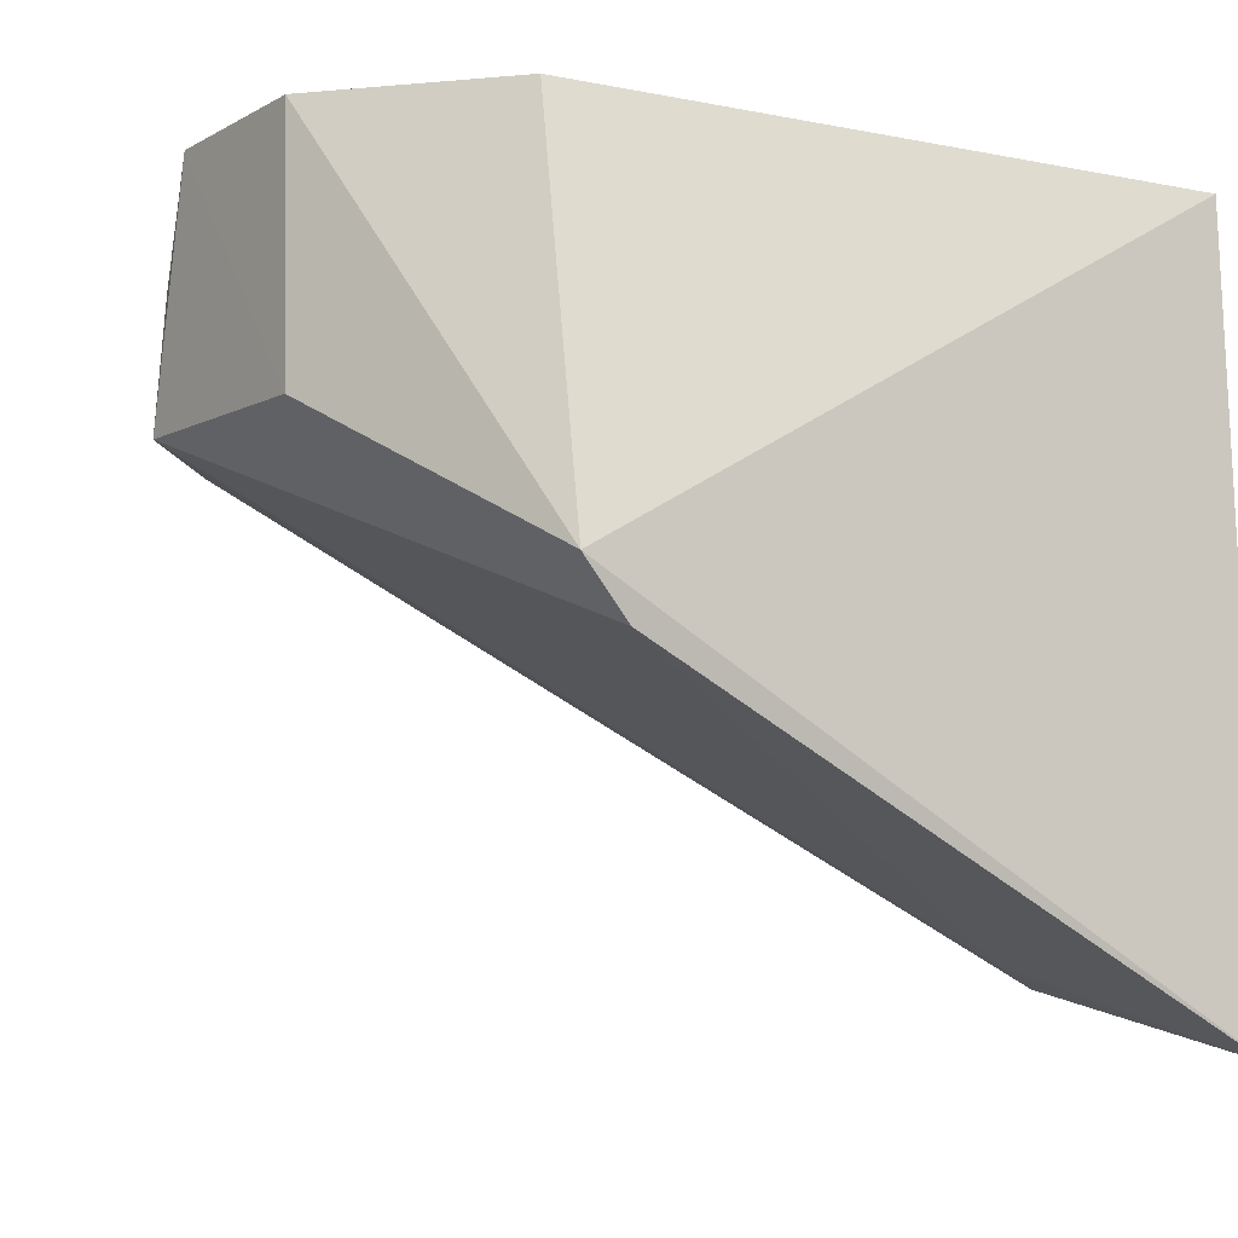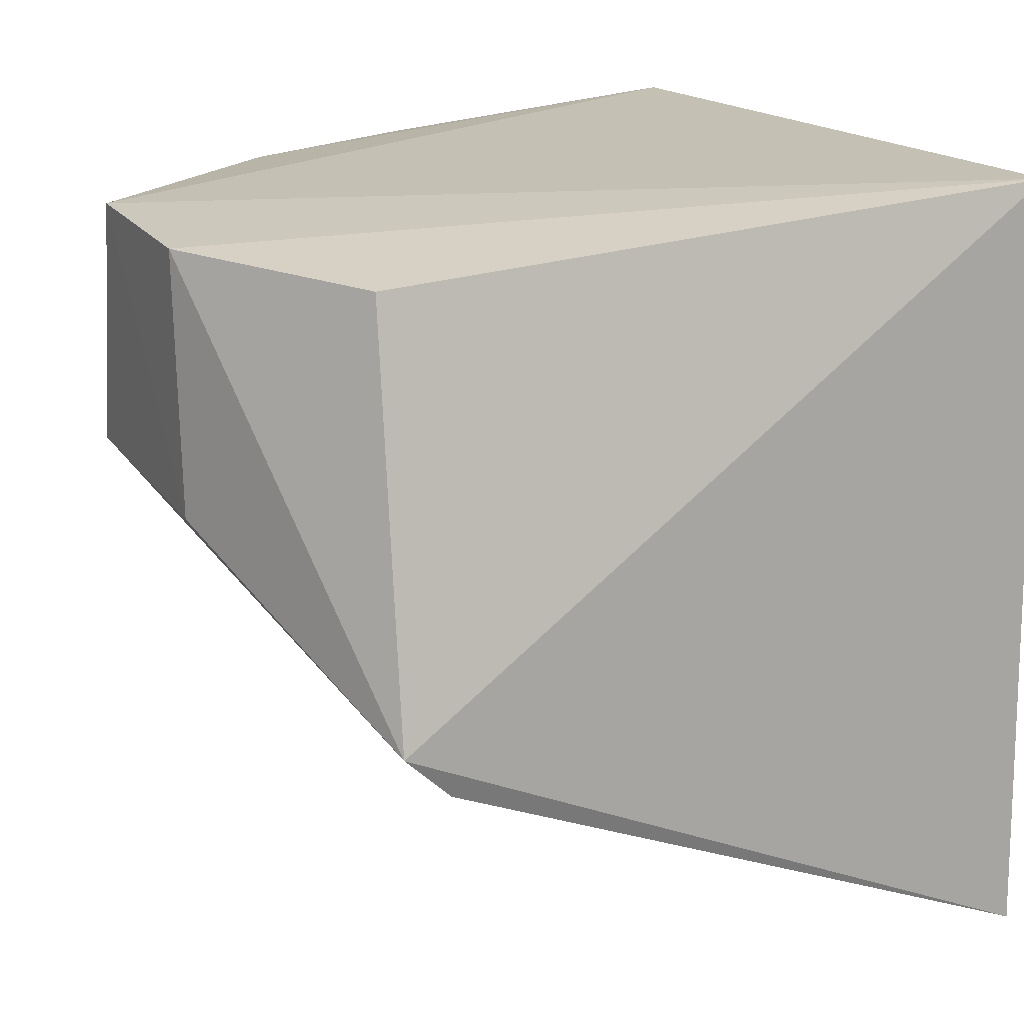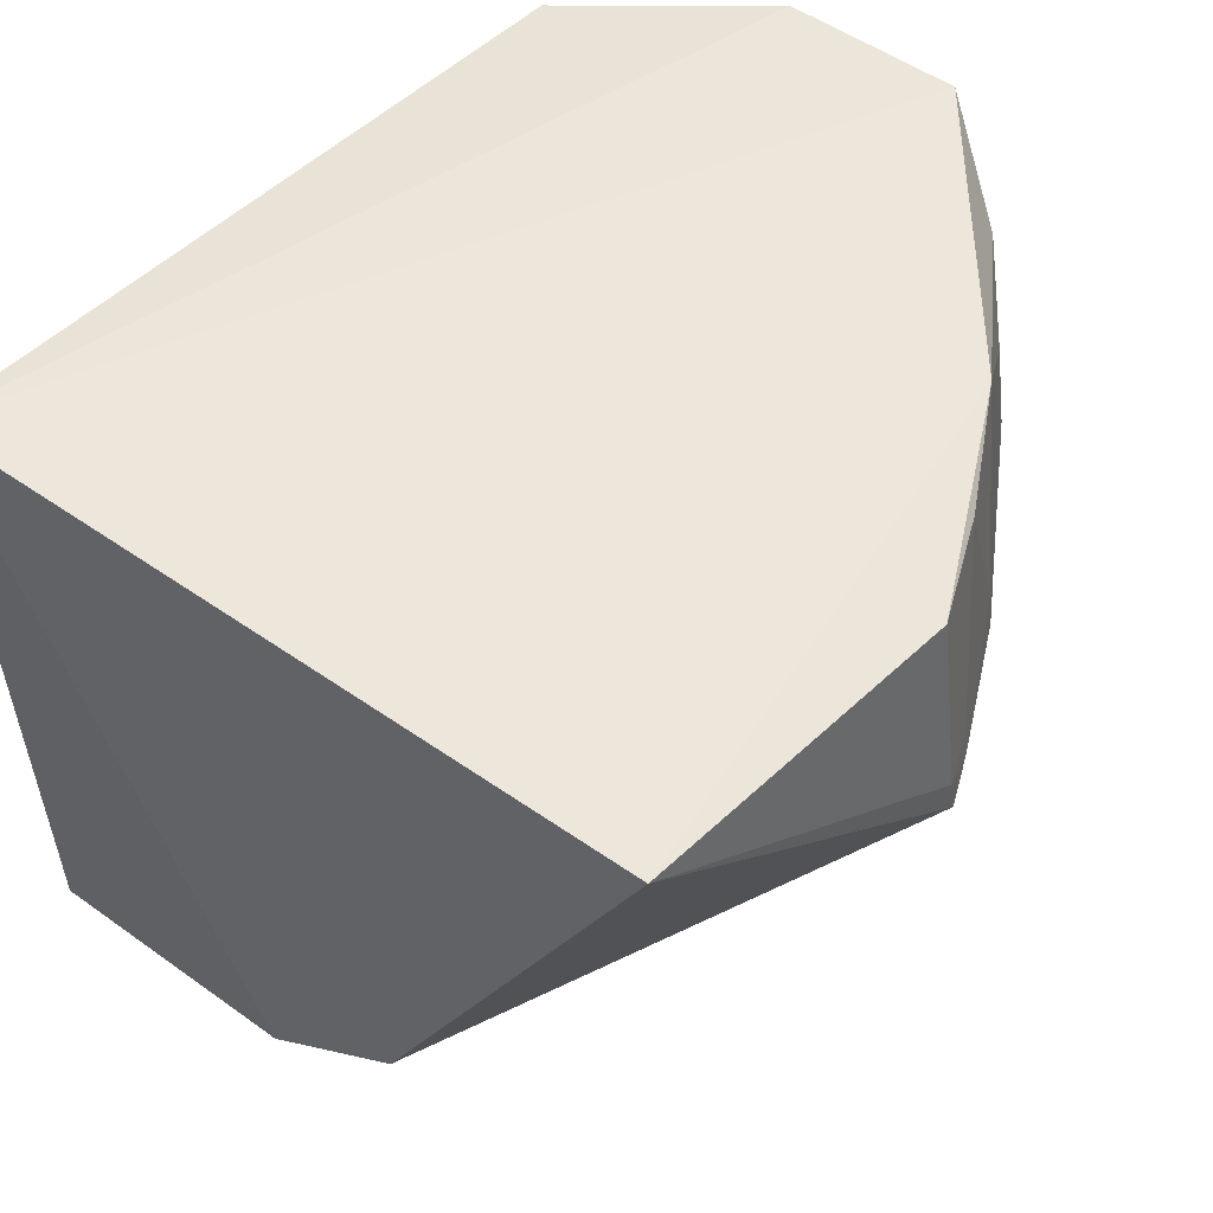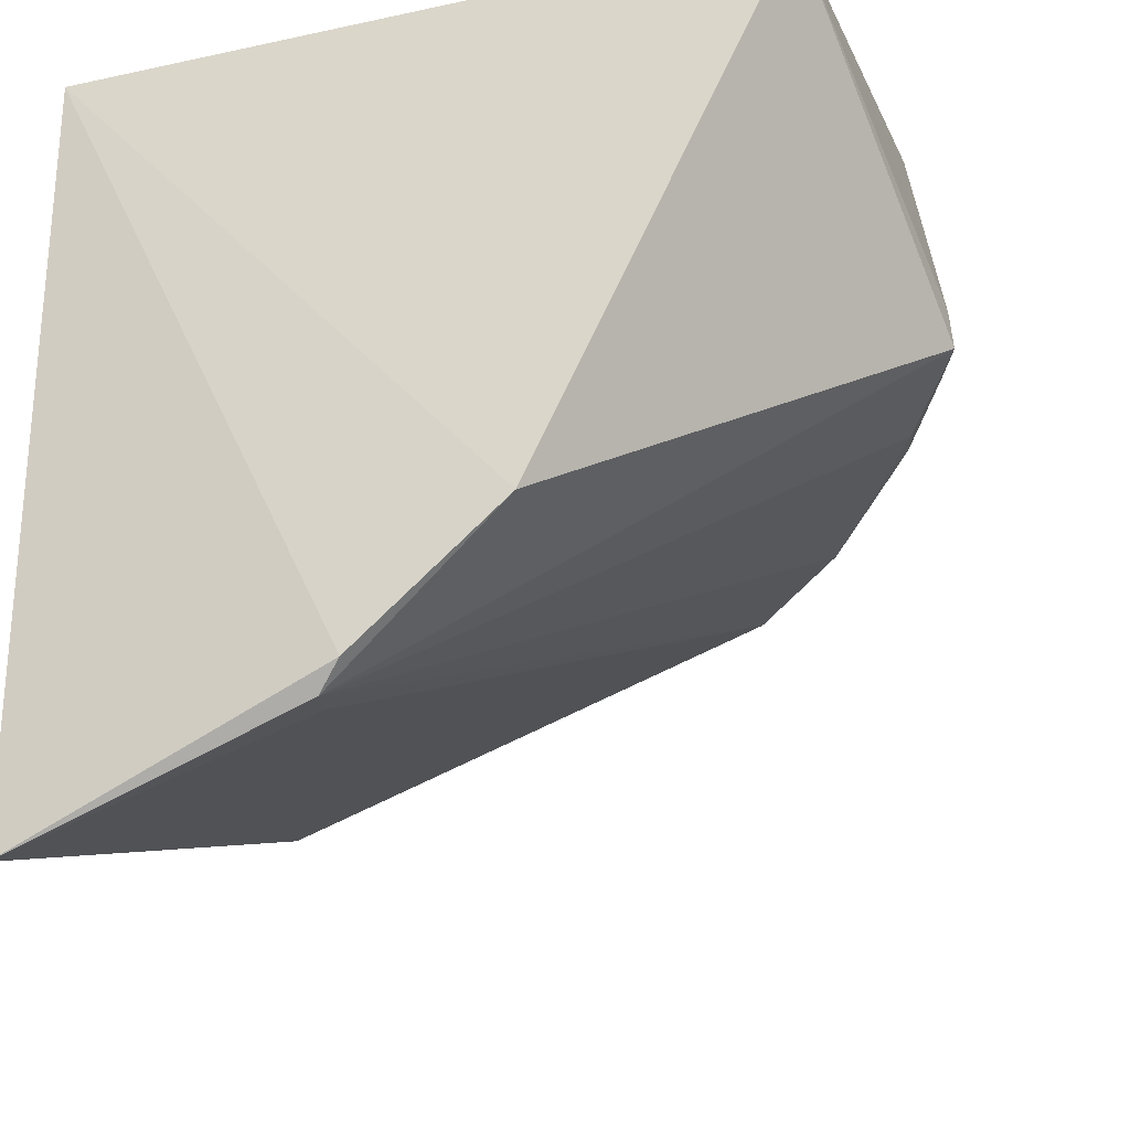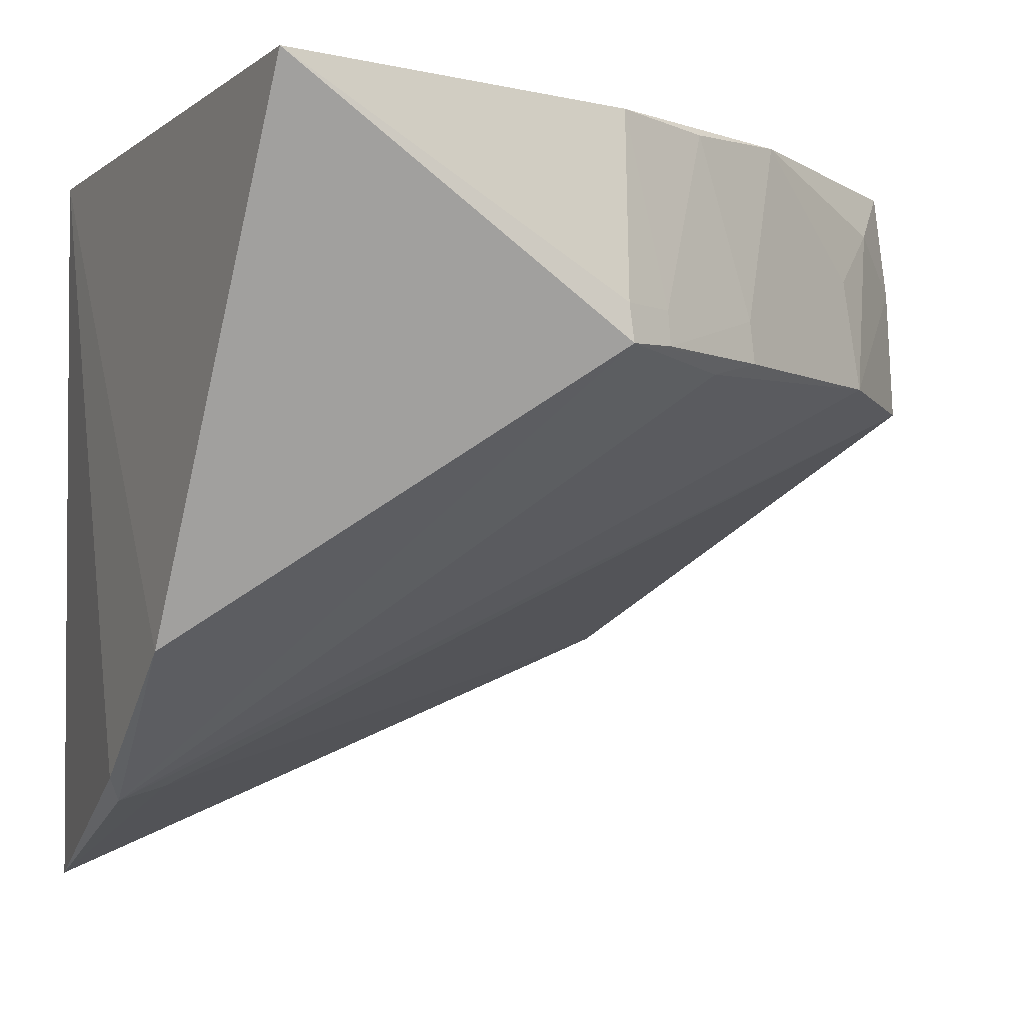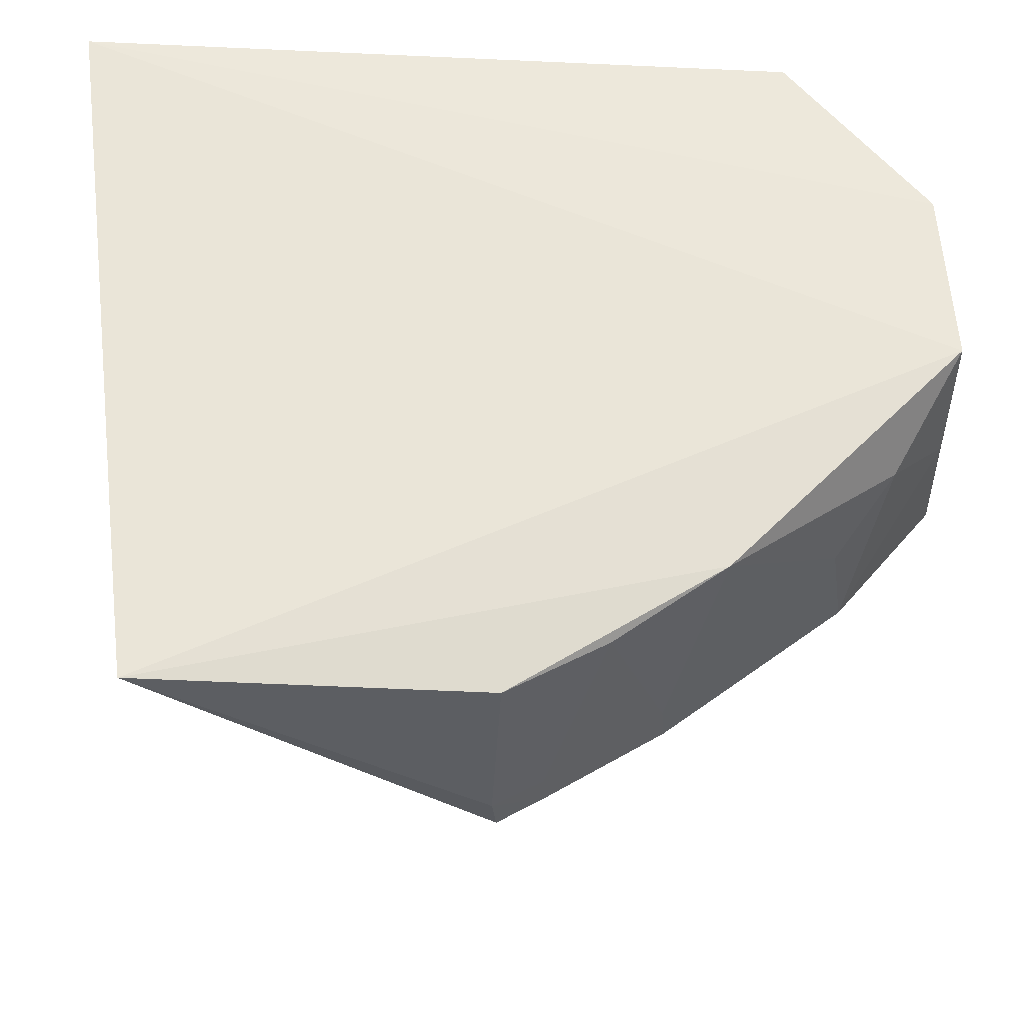
<metadata>
{"format":"obj","ext":"obj","renderer":"f3d","projection":"perspective","resolution":1024,"background":"white","views":[{"elev":-16.2,"azim":-34.8,"up":"+Z"},{"elev":15.1,"azim":-27.0,"up":"+Z"},{"elev":56.6,"azim":129.7,"up":"+Z"},{"elev":-26.6,"azim":108.9,"up":"+Z"},{"elev":-2.0,"azim":157.7,"up":"+Z"},{"elev":63.1,"azim":176.1,"up":"+Z"}]}
</metadata>
<code>
v -0.02668 0.06036 0.02712
v -0.02557 0.03682 0.02621
v -0.02472 0.04743 0.004453
v -0.02553 0.03676 0.0001752
v -0.05305 0.04427 0.02485
v -0.02501 0.0523 0.008827
v -0.05304 0.05022 0.02547
v -0.0493 0.03558 0.01046
v -0.03747 0.06234 0.01839
v -0.04888 0.03815 0.02416
v -0.05286 0.04411 0.01629
v -0.05282 0.05188 0.01729
v -0.03774 0.06107 0.02589
v -0.02522 0.04661 0.003603
v -0.04758 0.03592 0.008906
v -0.0449 0.05734 0.02571
v -0.03735 0.06224 0.01966
v -0.0414 0.06002 0.01774
v -0.027 0.04599 0.004023
v -0.05071 0.05348 0.02356
v -0.04112 0.05953 0.02555
v -0.0493 0.05556 0.01784
v -0.0527 0.05165 0.02167
v -0.03902 0.06149 0.01955
v -0.04879 0.05535 0.02162
v -0.04307 0.05959 0.01817
v -0.03905 0.06164 0.01842
v -0.04297 0.05946 0.01958
f 3 2 4
f 6 1 2
f 6 2 3
f 7 5 2
f 7 2 1
f 8 4 2
f 9 1 6
f 10 8 2
f 10 2 5
f 10 5 8
f 11 8 5
f 11 5 7
f 12 8 11
f 12 11 7
f 14 9 6
f 14 6 3
f 14 3 4
f 15 4 8
f 15 8 12
f 16 7 1
f 16 1 13
f 17 13 1
f 17 1 9
f 18 9 14
f 19 14 4
f 19 4 15
f 19 15 12
f 19 12 14
f 20 7 16
f 21 16 13
f 22 18 14
f 22 14 12
f 23 12 7
f 23 7 20
f 23 22 12
f 23 20 22
f 24 21 13
f 24 13 17
f 25 22 20
f 25 20 16
f 25 16 22
f 26 9 18
f 26 18 22
f 27 24 17
f 27 17 9
f 27 9 26
f 28 16 21
f 28 21 24
f 28 27 26
f 28 24 27
f 28 26 22
f 28 22 16

</code>
